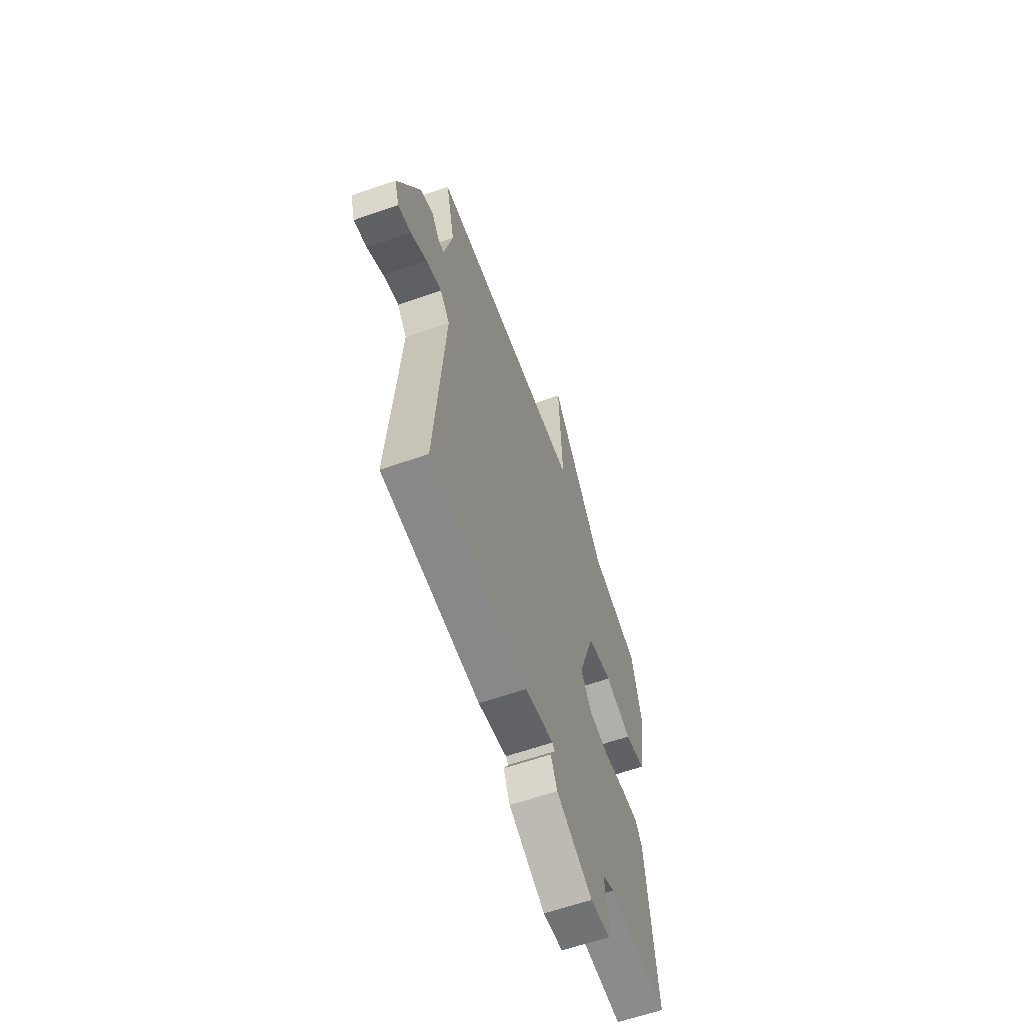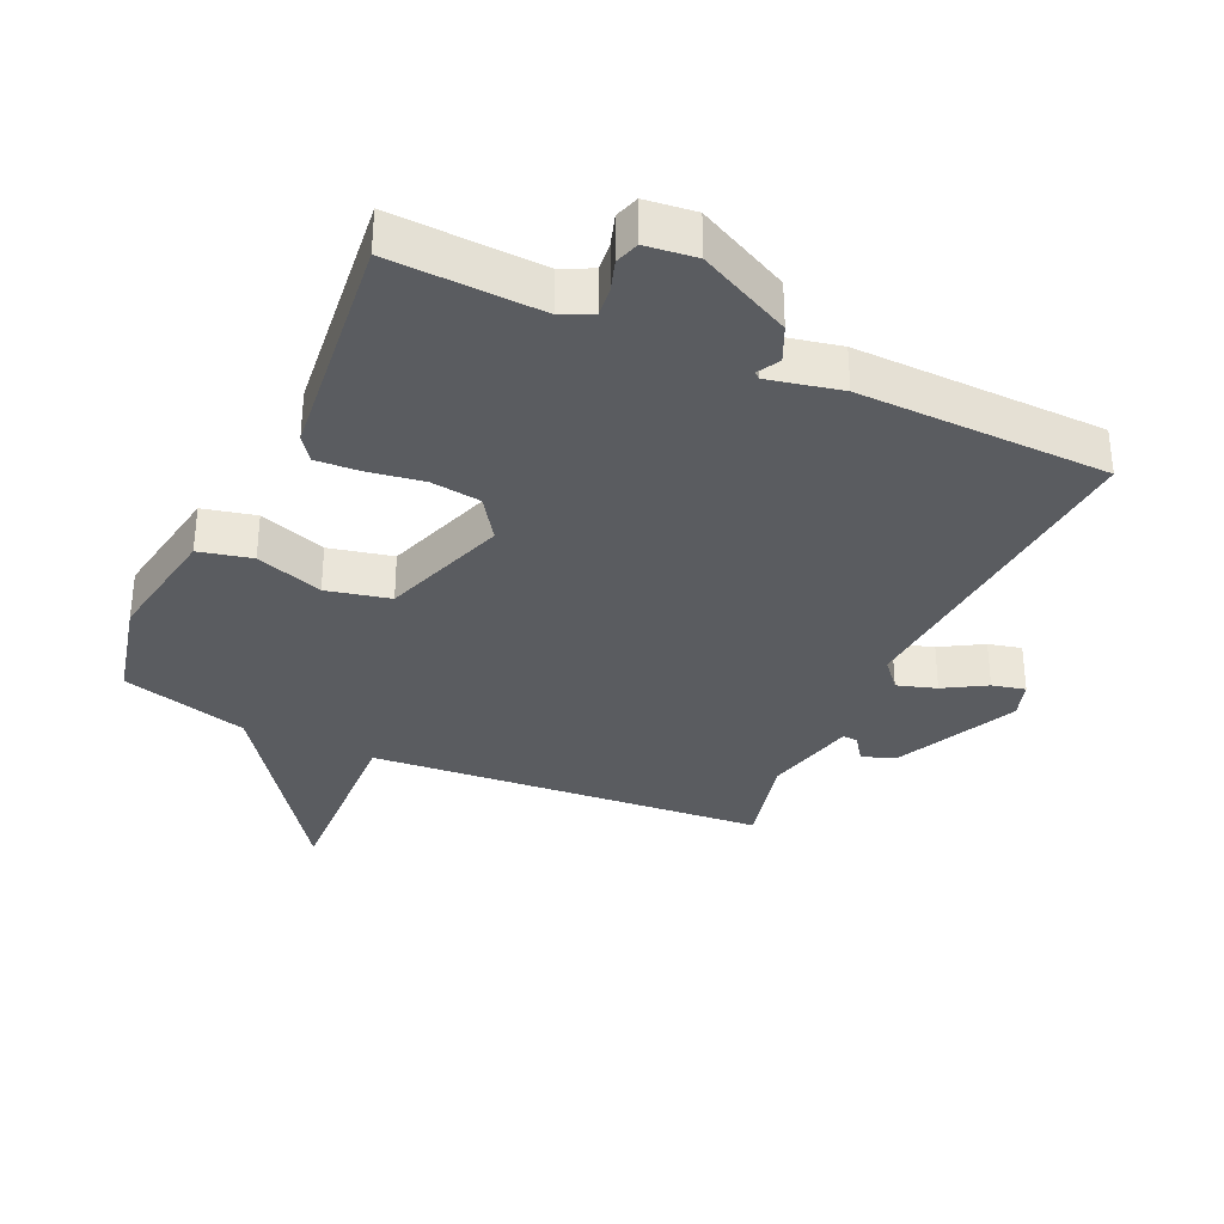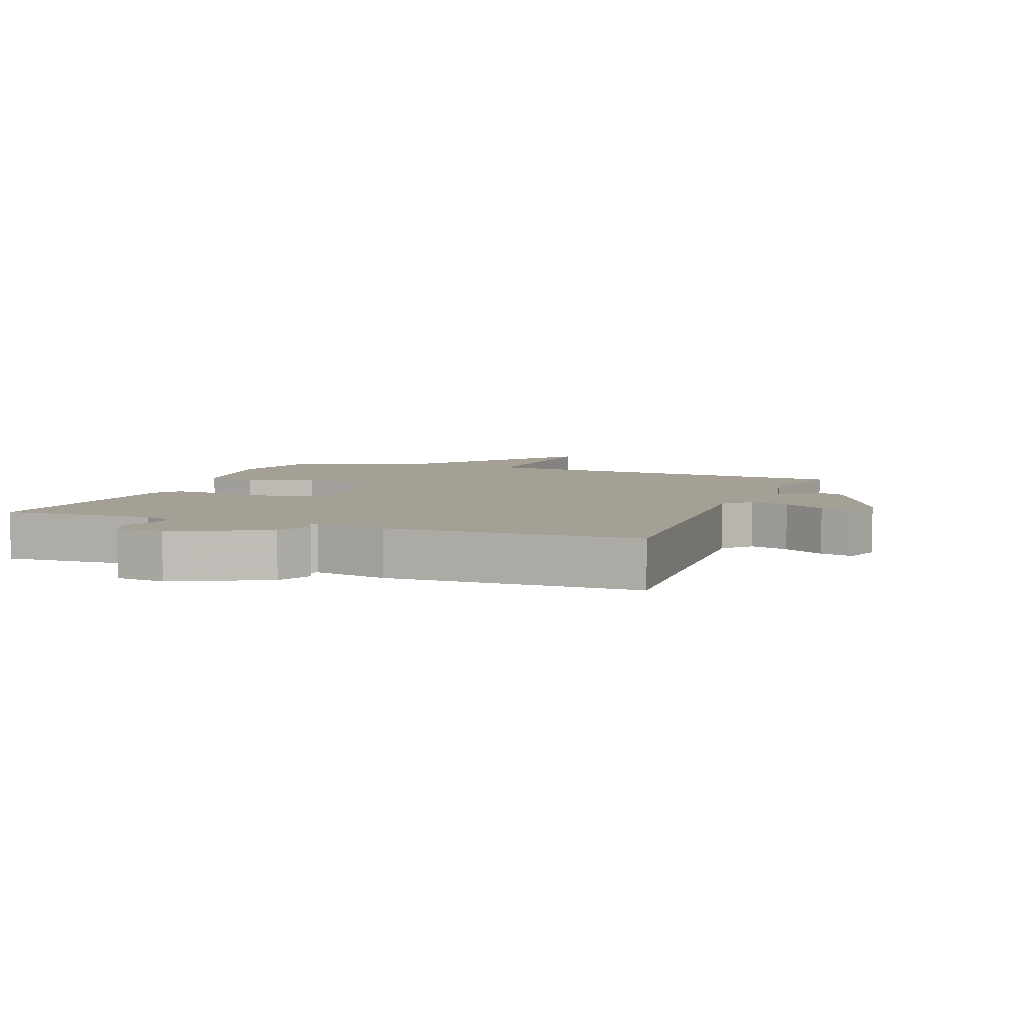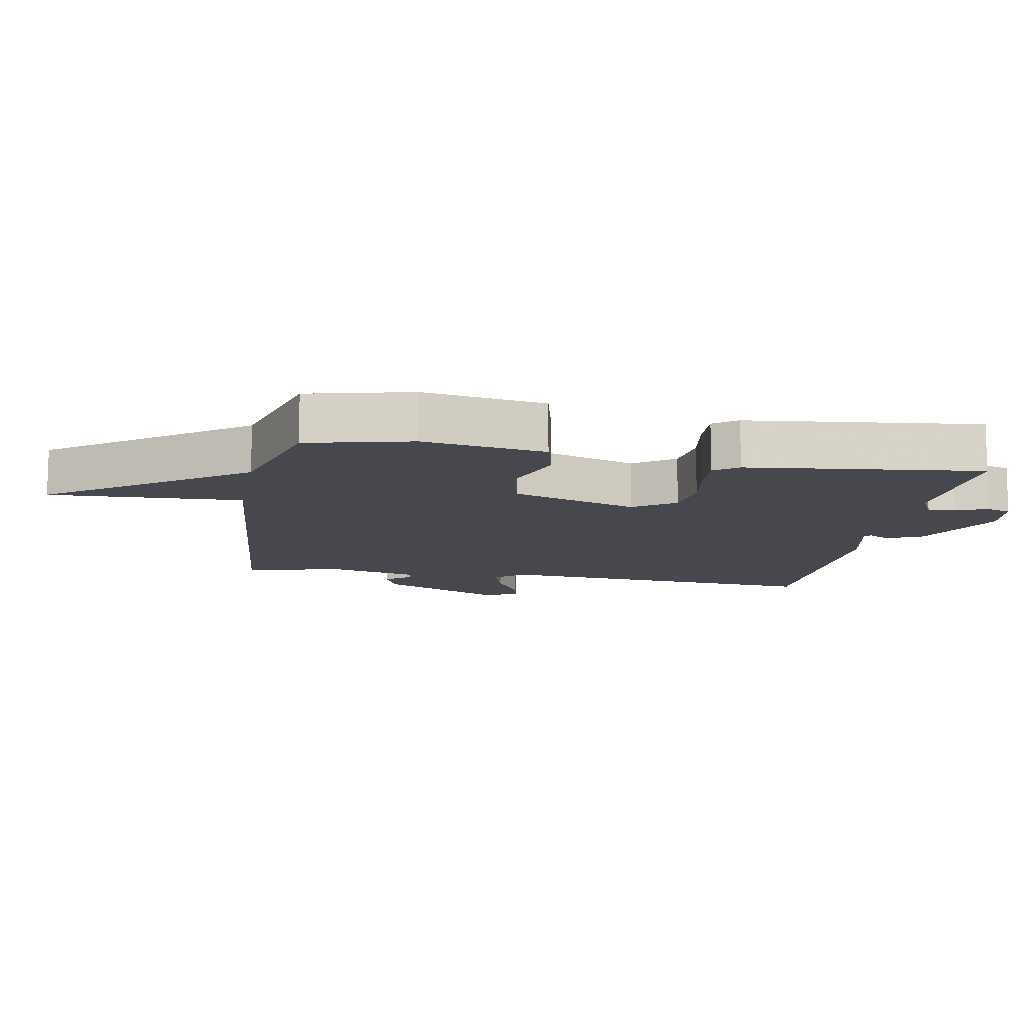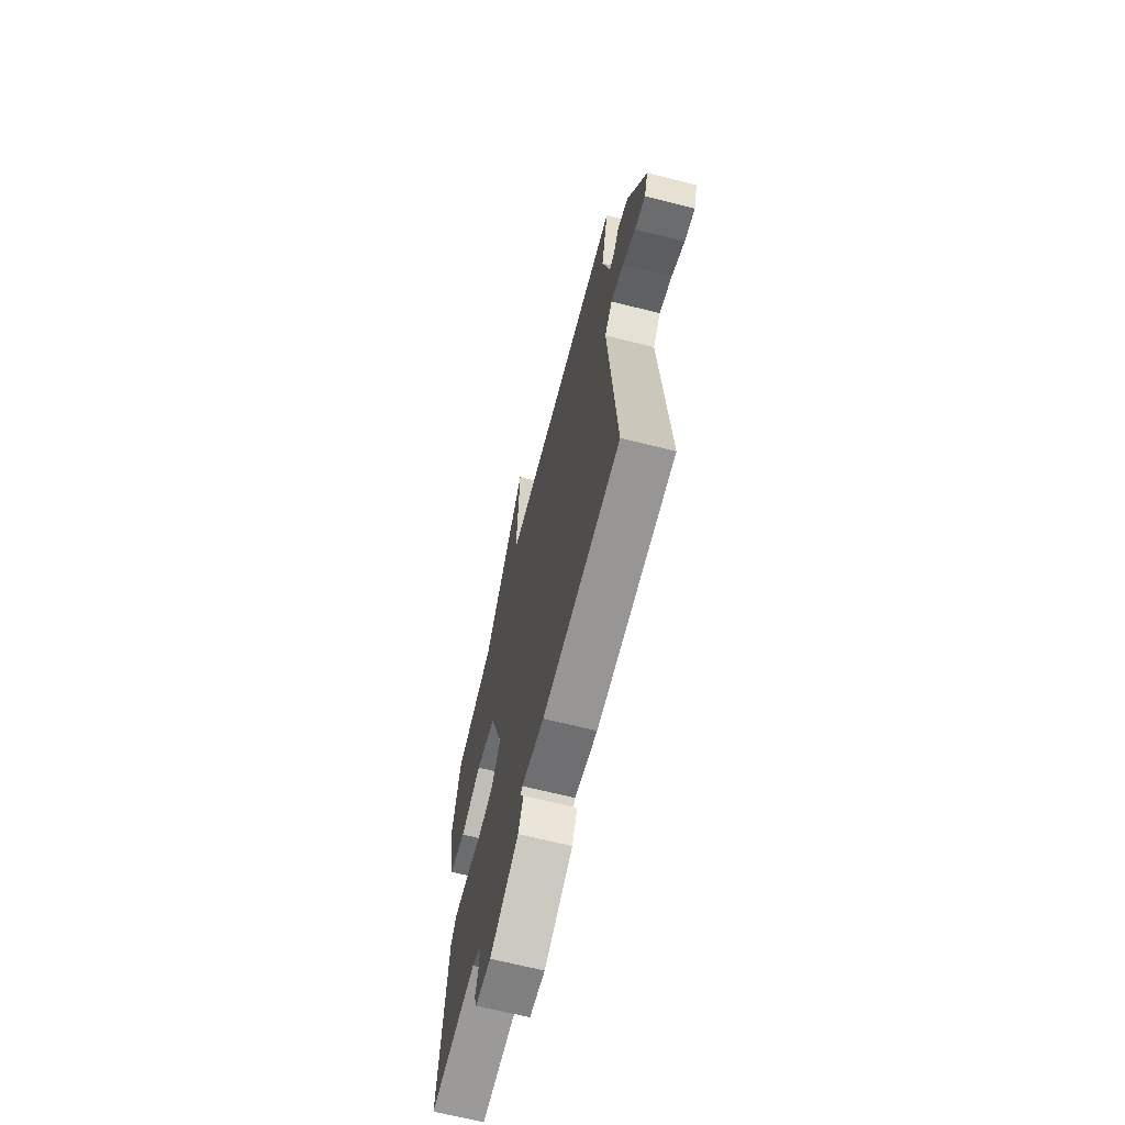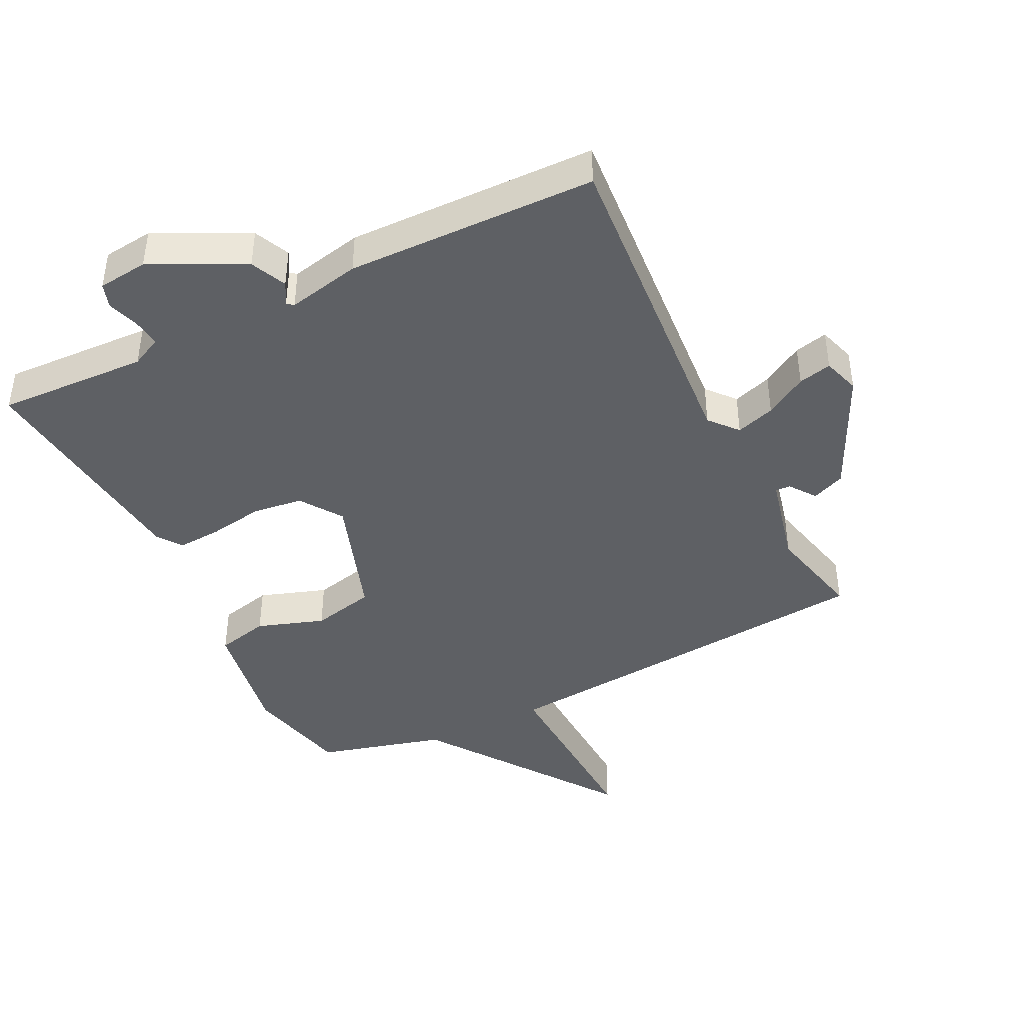
<metadata>
{"format":"obj","ext":"obj","renderer":"f3d","projection":"perspective","resolution":1024,"background":"white","views":[{"elev":-61.6,"azim":-70.4,"up":"+Z"},{"elev":-33.7,"azim":155.3,"up":"+Y"},{"elev":5.7,"azim":-159.0,"up":"+Y"},{"elev":-11.7,"azim":79.9,"up":"+Y"},{"elev":-66.8,"azim":-104.1,"up":"+Z"},{"elev":-42.8,"azim":-153.7,"up":"+Y"}]}
</metadata>
<code>
v -0.5 0.07 -0.5
v -0.461 0.07 0.011
v -0.498 0.07 0.054
v -0.558 0.07 0.035
v -0.622 0.07 -0.003
v -0.673 0.07 -0.015
v -0.691 0.07 0.042
v -0.602 0.07 0.228
v -0.551 0.07 0.249
v -0.522 0.07 0.209
v -0.499 0.07 0.208
v -0.465 0.07 0.35
v -0.5 0.07 0.5
v 0.105 0.07 0.553
v 0.093 0.07 0.849
v 0.305 0.07 0.553
v 0.5 0.07 0.5
v 0.538 0.07 0.339
v 0.507 0.07 0.151
v 0.426 0.07 0.132
v 0.323 0.07 0.167
v 0.226 0.07 0.145
v 0.16 0.07 -0.048
v 0.204 0.07 -0.112
v 0.281 0.07 -0.122
v 0.366 0.07 -0.108
v 0.433 0.07 -0.104
v 0.46 0.07 -0.141
v 0.5 0.07 -0.5
v 0.269 0.07 -0.49
v 0.222 0.07 -0.513
v 0.227 0.07 -0.556
v 0.243 0.07 -0.605
v 0.231 0.07 -0.642
v 0.154 0.07 -0.651
v 0.012 0.07 -0.581
v -0.013 0.07 -0.526
v 0.006 0.07 -0.492
v -0.004 0.07 -0.484
v -0.116 0.07 -0.508
v -0.5 0 -0.5
v -0.461 0 0.011
v -0.498 0 0.054
v -0.558 0 0.035
v -0.622 0 -0.003
v -0.673 0 -0.015
v -0.691 0 0.042
v -0.602 0 0.228
v -0.551 0 0.249
v -0.522 0 0.209
v -0.499 0 0.208
v -0.465 0 0.35
v -0.5 0 0.5
v 0.105 0 0.553
v 0.093 0 0.849
v 0.305 0 0.553
v 0.5 0 0.5
v 0.538 0 0.339
v 0.507 0 0.151
v 0.426 0 0.132
v 0.323 0 0.167
v 0.226 0 0.145
v 0.16 0 -0.048
v 0.204 0 -0.112
v 0.281 0 -0.122
v 0.366 0 -0.108
v 0.433 0 -0.104
v 0.46 0 -0.141
v 0.5 0 -0.5
v 0.269 0 -0.49
v 0.222 0 -0.513
v 0.227 0 -0.556
v 0.243 0 -0.605
v 0.231 0 -0.642
v 0.154 0 -0.651
v 0.012 0 -0.581
v -0.013 0 -0.526
v 0.006 0 -0.492
v -0.004 0 -0.484
v -0.116 0 -0.508
f 39 40 1 2
f 38 39 2 3
f 36 37 38
f 35 36 38
f 34 35 38
f 33 34 38
f 32 33 38
f 31 32 38 3
f 30 31 3
f 28 29 30
f 27 28 30
f 26 27 30
f 25 26 30
f 24 25 30
f 23 24 30 3
f 22 23 3
f 21 22 3
f 19 20 21
f 18 19 21
f 17 18 21
f 16 17 21
f 14 15 16 21
f 12 13 14 21
f 11 12 21 3
f 10 11 3 4
f 8 9 10
f 7 8 10
f 6 7 10
f 5 6 10
f 4 5 10
f 42 41 80 79
f 43 42 79 78
f 78 77 76
f 78 76 75
f 78 75 74
f 78 74 73
f 78 73 72
f 43 78 72 71
f 43 71 70
f 70 69 68
f 70 68 67
f 70 67 66
f 70 66 65
f 70 65 64
f 43 70 64 63
f 43 63 62
f 43 62 61
f 61 60 59
f 61 59 58
f 61 58 57
f 61 57 56
f 61 56 55 54
f 61 54 53 52
f 43 61 52 51
f 44 43 51 50
f 50 49 48
f 50 48 47
f 50 47 46
f 50 46 45
f 50 45 44
f 1 41 42 2
f 2 42 43 3
f 3 43 44 4
f 4 44 45 5
f 5 45 46 6
f 6 46 47 7
f 7 47 48 8
f 8 48 49 9
f 9 49 50 10
f 10 50 51 11
f 11 51 52 12
f 12 52 53 13
f 13 53 54 14
f 14 54 55 15
f 15 55 56 16
f 16 56 57 17
f 17 57 58 18
f 18 58 59 19
f 19 59 60 20
f 20 60 61 21
f 21 61 62 22
f 22 62 63 23
f 23 63 64 24
f 24 64 65 25
f 25 65 66 26
f 26 66 67 27
f 27 67 68 28
f 28 68 69 29
f 29 69 70 30
f 30 70 71 31
f 31 71 72 32
f 32 72 73 33
f 33 73 74 34
f 34 74 75 35
f 35 75 76 36
f 36 76 77 37
f 37 77 78 38
f 38 78 79 39
f 39 79 80 40
f 40 80 41 1

</code>
